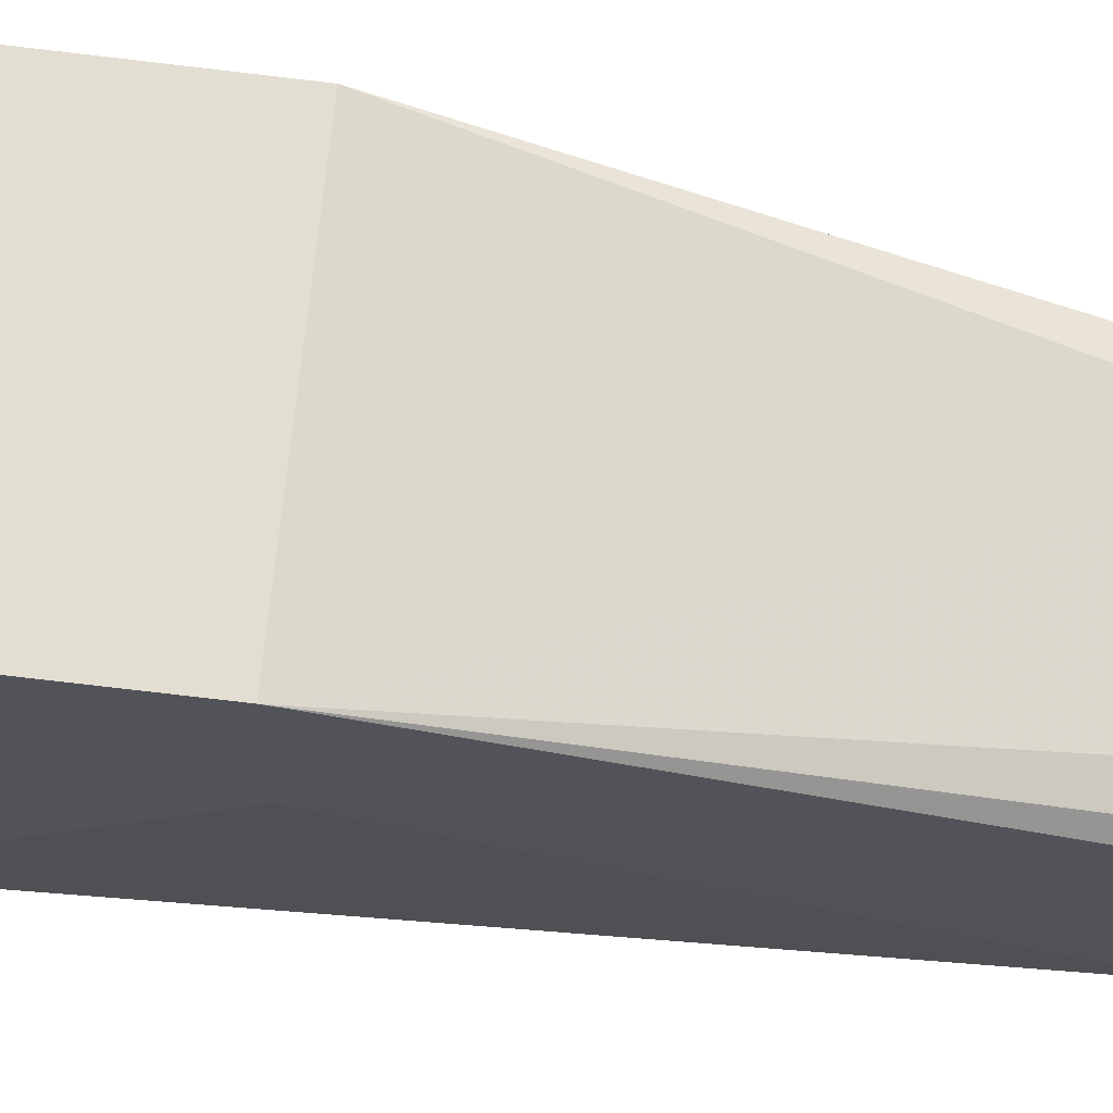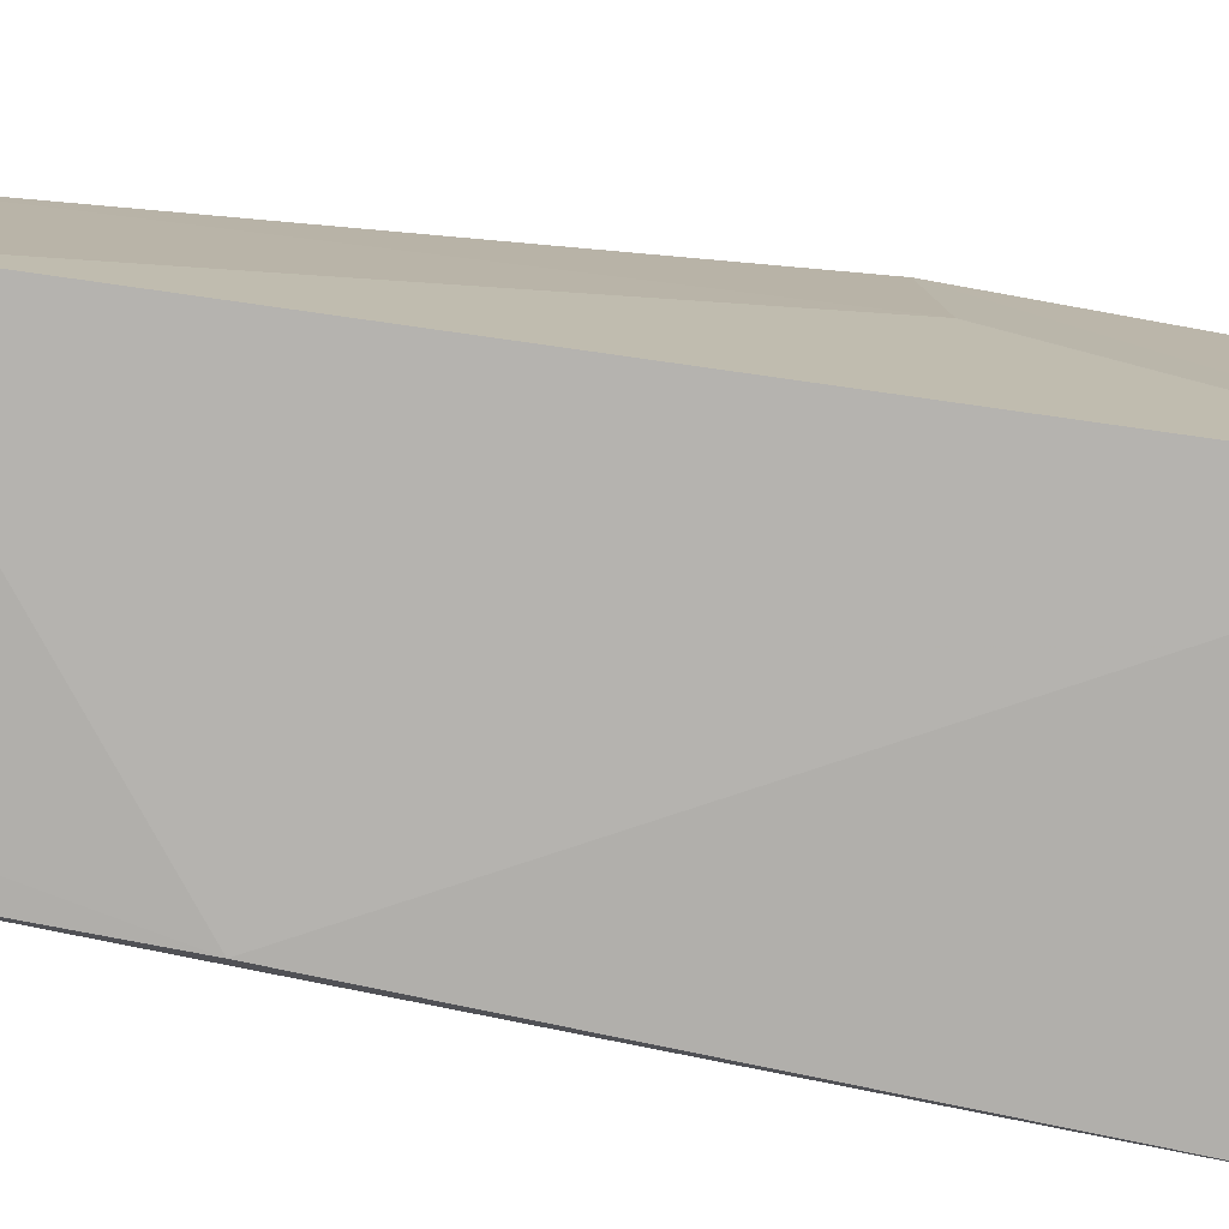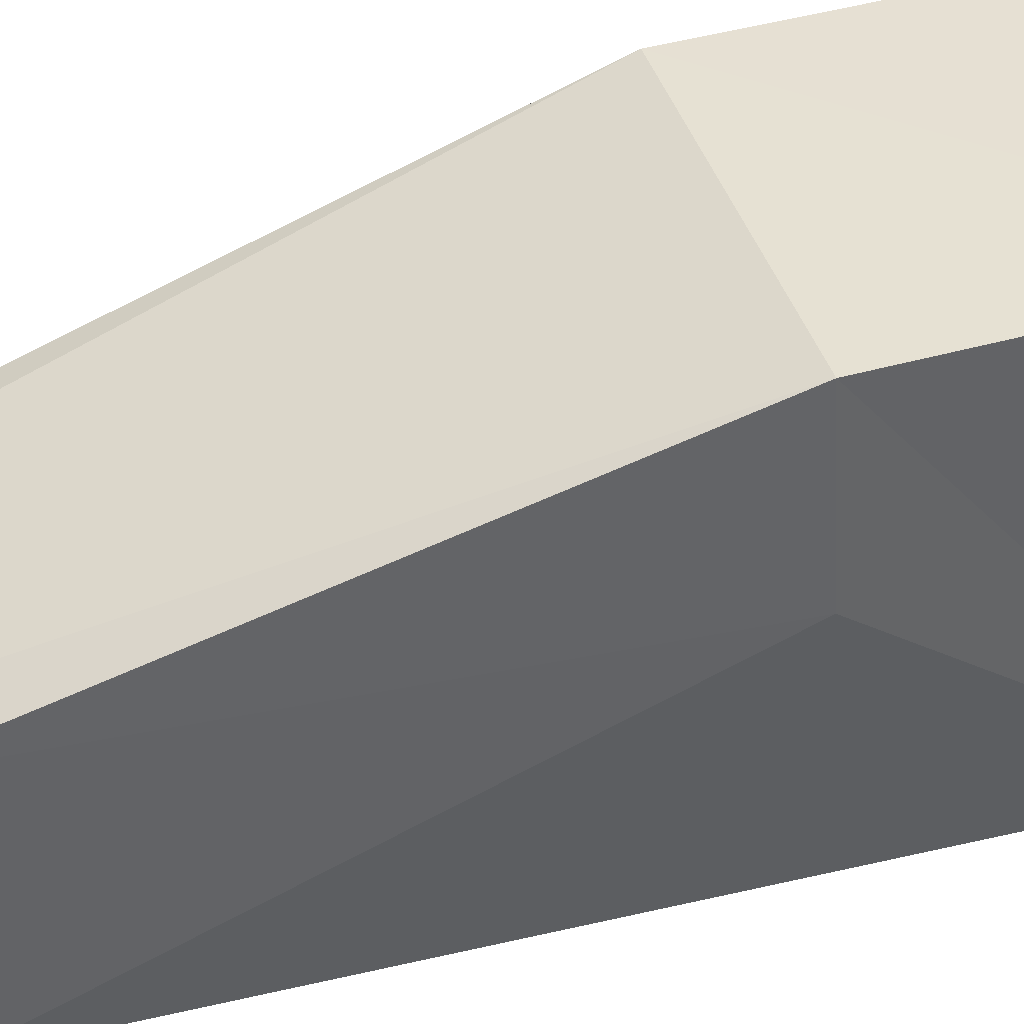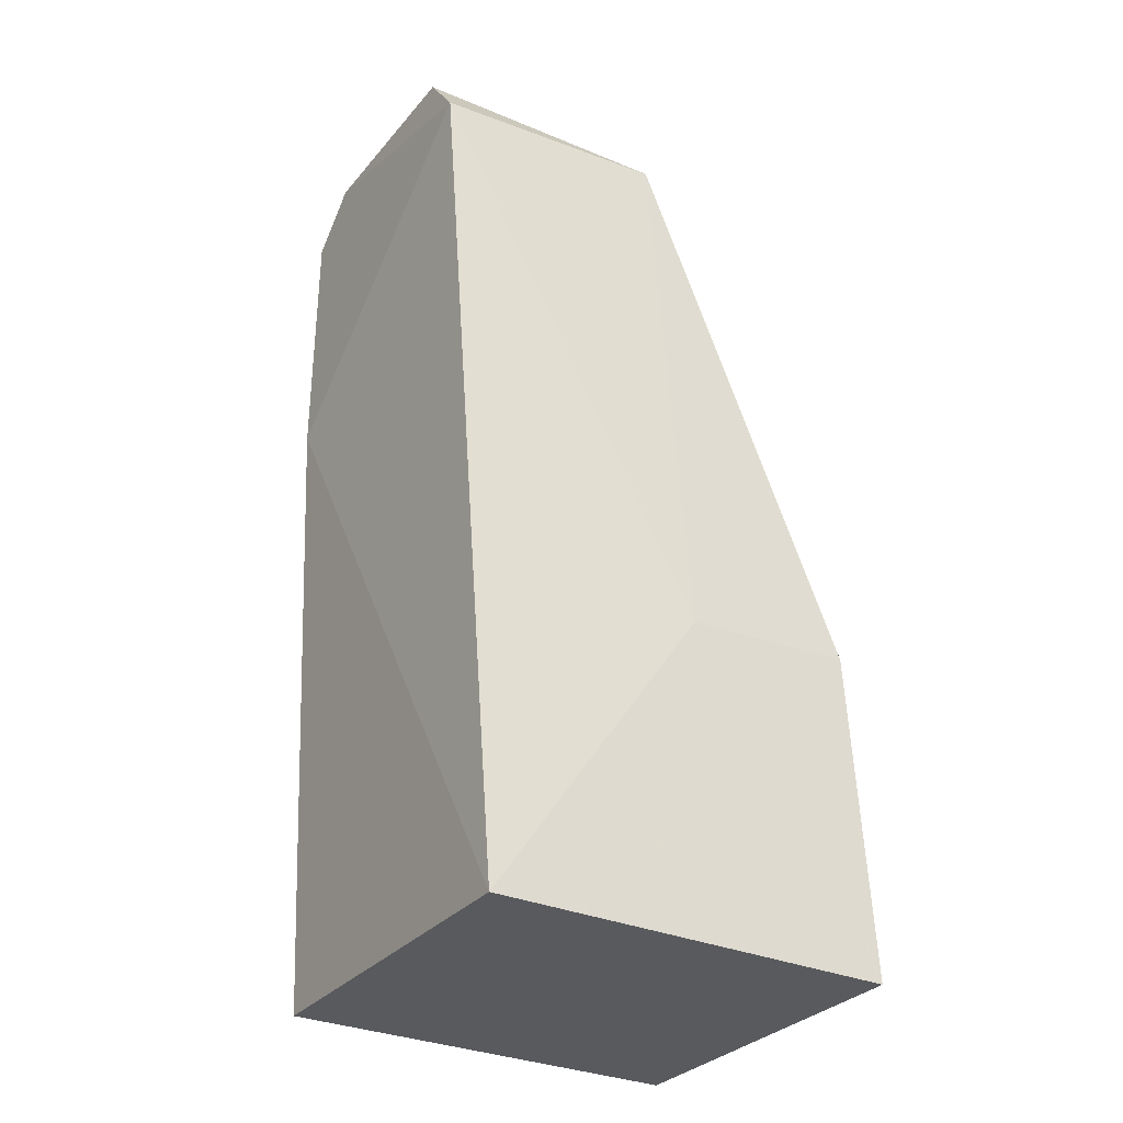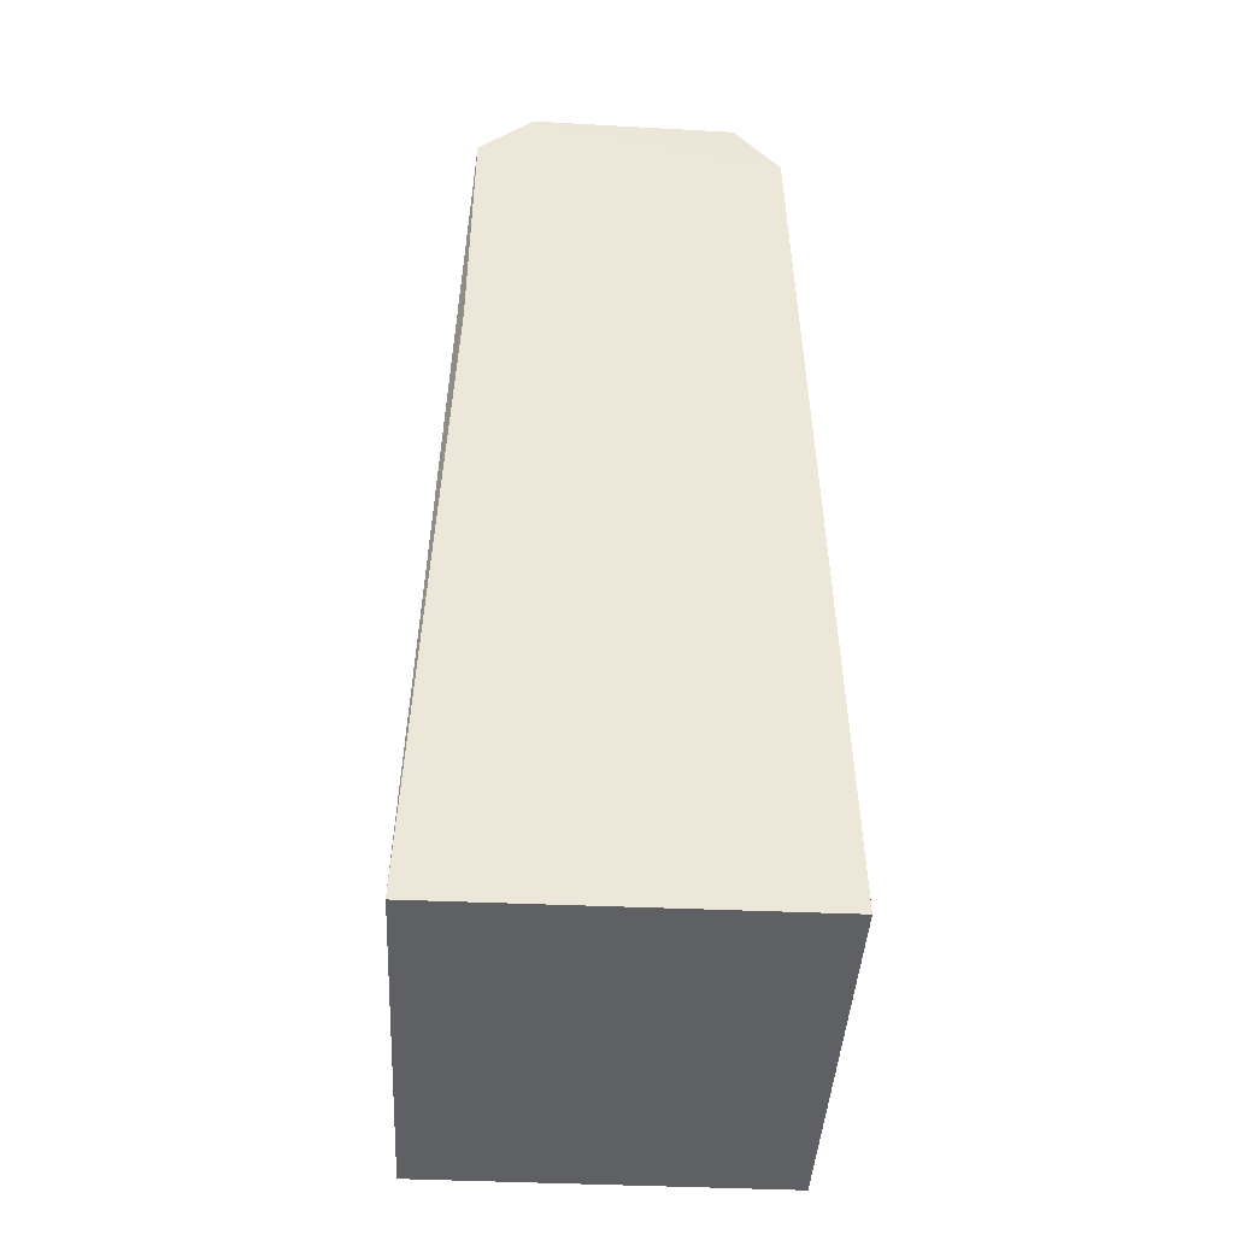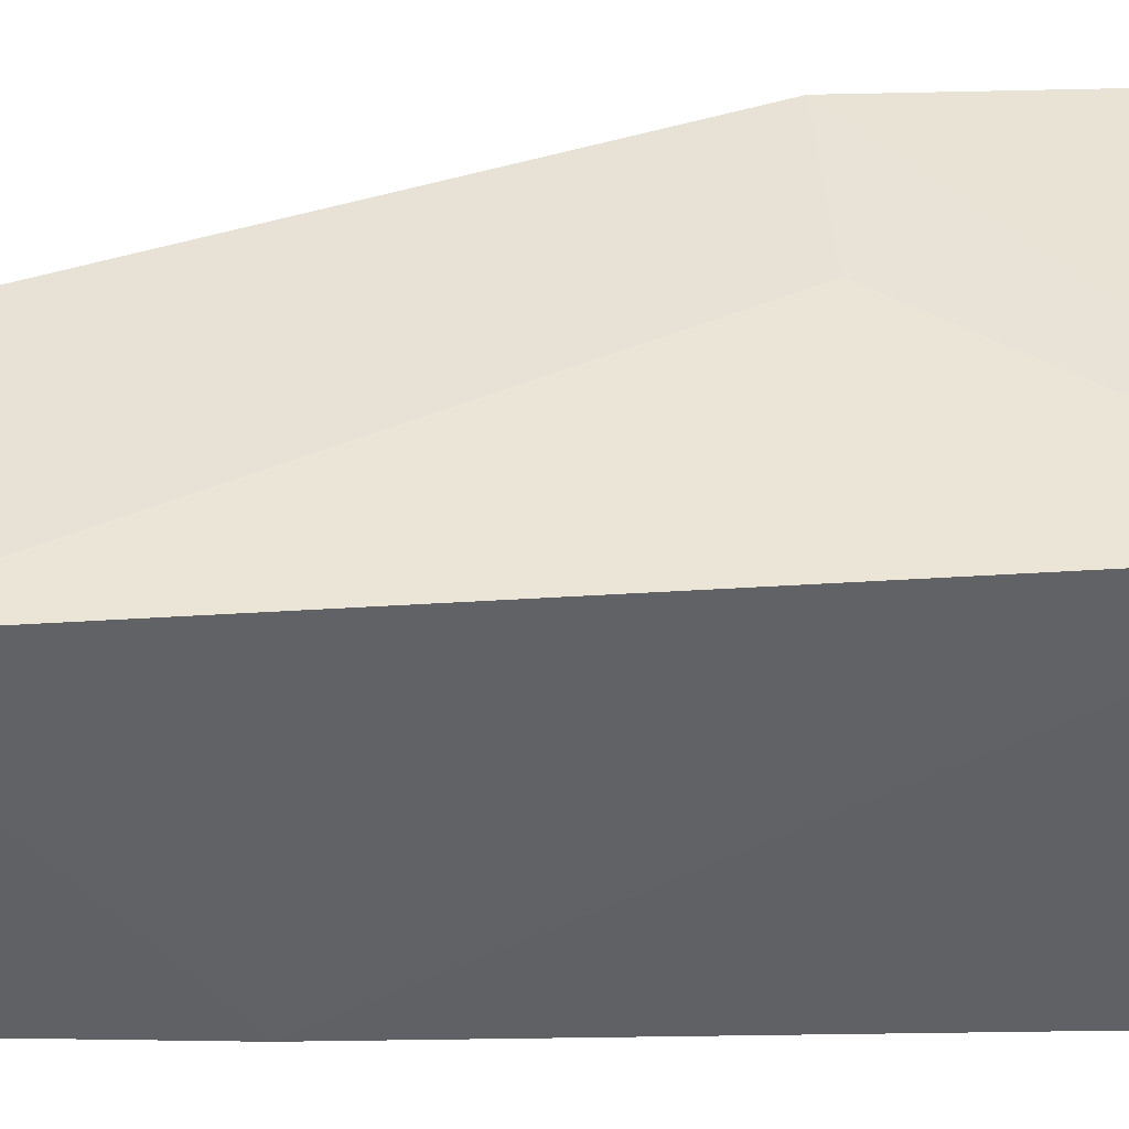
<metadata>
{"format":"obj","ext":"obj","renderer":"f3d","projection":"perspective","resolution":1024,"background":"white","views":[{"elev":67.9,"azim":-84.3,"up":"+Y"},{"elev":-78.4,"azim":79.5,"up":"+Y"},{"elev":39.6,"azim":74.5,"up":"+Y"},{"elev":-31.2,"azim":57.9,"up":"+Z"},{"elev":-43.1,"azim":-2.9,"up":"+Z"},{"elev":-48.2,"azim":89.1,"up":"+Y"}]}
</metadata>
<code>
v -1.04 2.631 0.01665
v 0.584 1.427 5.38
v -0.5278 1.429 5.385
v -0.8841 1.392 5.059
v -1.048 1.61 1.899
v 1.045 0.2583 0.01468
v -1.039 0.2534 0.01317
v 1.049 1.51 1.844
v -0.7778 1.422 5.237
v 0.8693 -0.01326 5.017
v 0.8616 1.399 5.133
v 0.6138 -0.00206 5.358
v -0.8623 -0.00568 5.095
v 1.04 2.525 1.904
v -0.873 -0.002353 3.616
v -0.5481 -0.009112 5.372
v -1.039 2.522 1.919
v 1.036 2.64 0.01546
f 18 6 7
f 7 5 1
f 1 5 17
f 6 15 7
f 14 17 2
f 7 1 18
f 11 8 14
f 8 10 6
f 11 10 8
f 13 7 15
f 6 10 15
f 10 16 15
f 14 8 6
f 14 6 18
f 14 18 17
f 17 3 2
f 9 3 17
f 13 16 9
f 7 13 5
f 14 2 11
f 18 1 17
f 5 4 17
f 4 9 17
f 2 16 12
f 3 16 2
f 10 12 16
f 12 10 11
f 16 13 15
f 9 16 3
f 13 4 5
f 12 11 2
f 9 4 13

</code>
